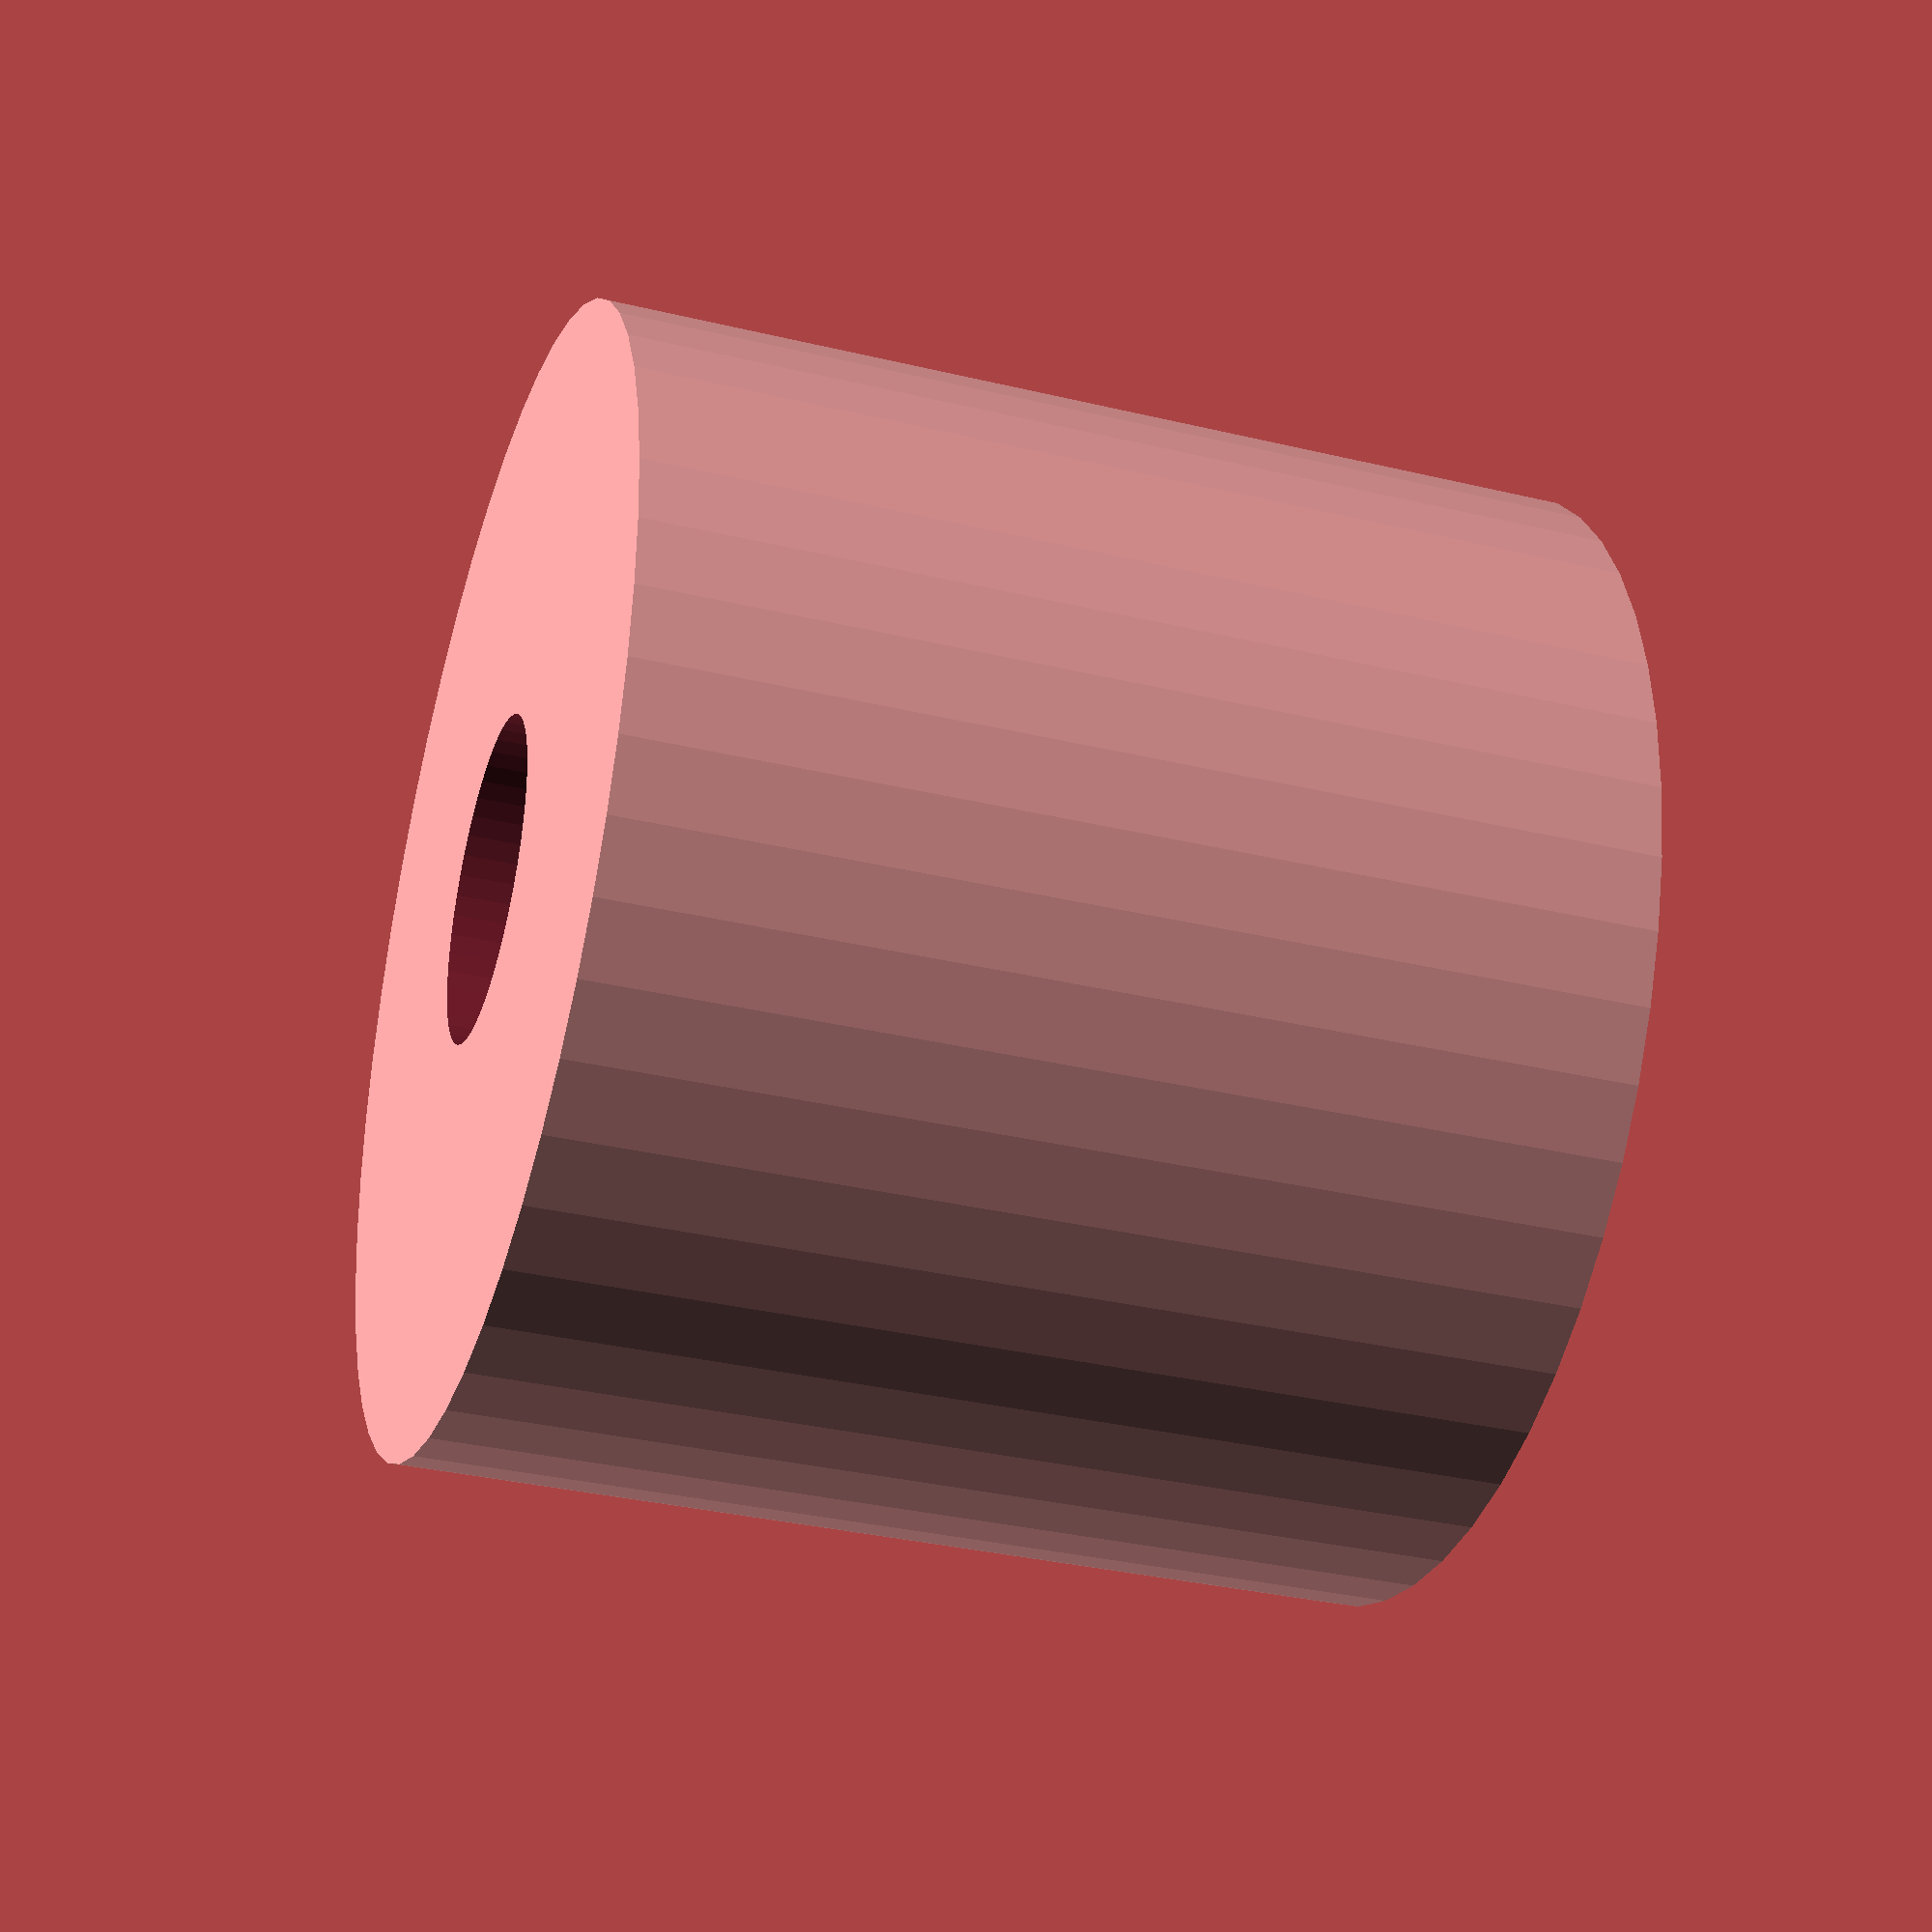
<openscad>
$fn = 50;


difference() {
	union() {
		translate(v = [0, 0, -12.0000000000]) {
			cylinder(h = 24, r = 14.0000000000);
		}
	}
	union() {
		translate(v = [0, 0, -100.0000000000]) {
			cylinder(h = 200, r = 4.0000000000);
		}
	}
}
</openscad>
<views>
elev=213.6 azim=354.0 roll=288.1 proj=p view=solid
</views>
